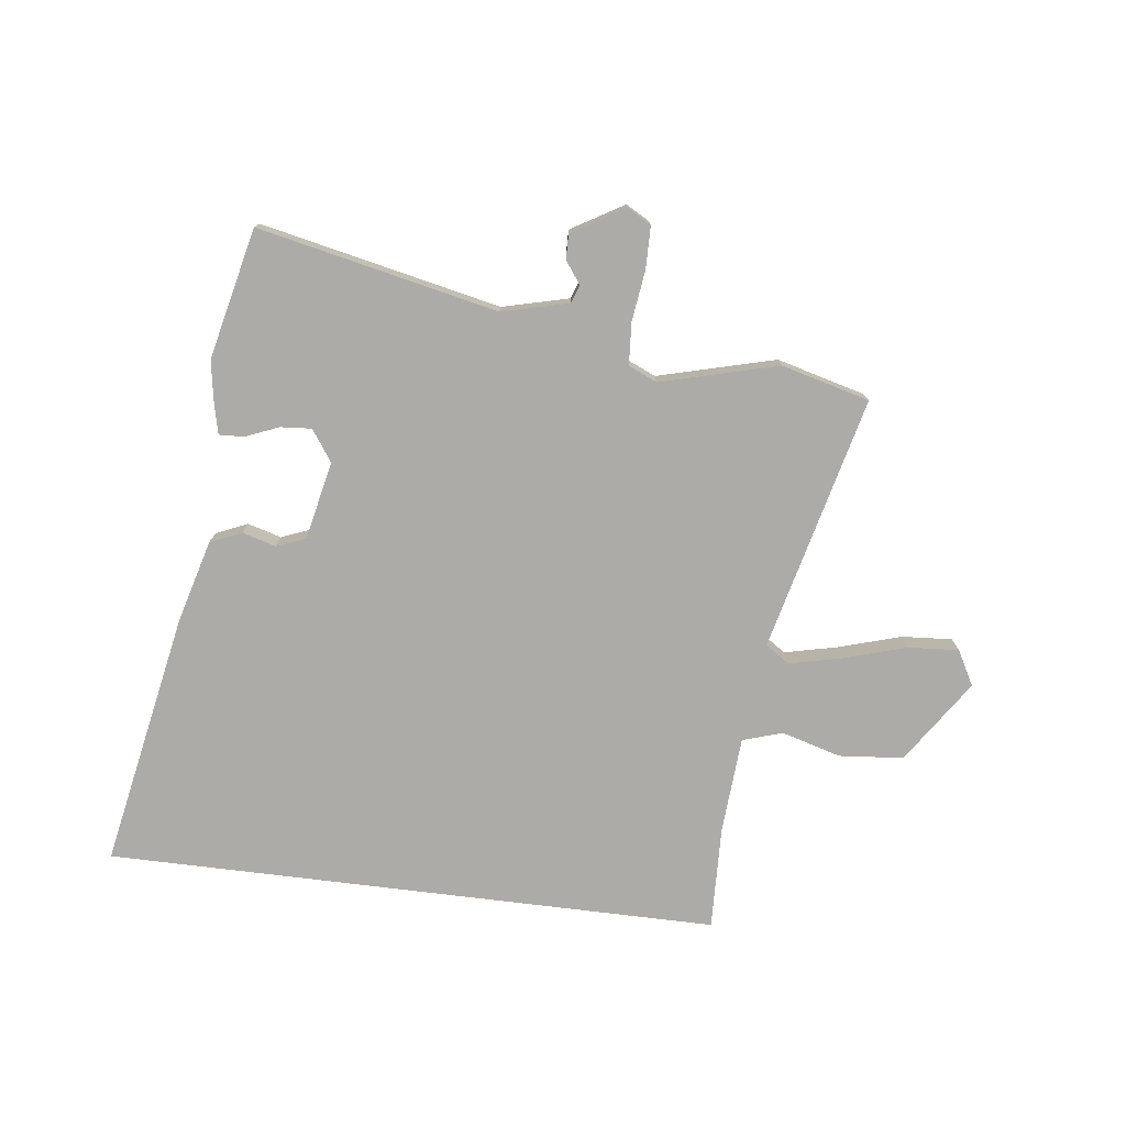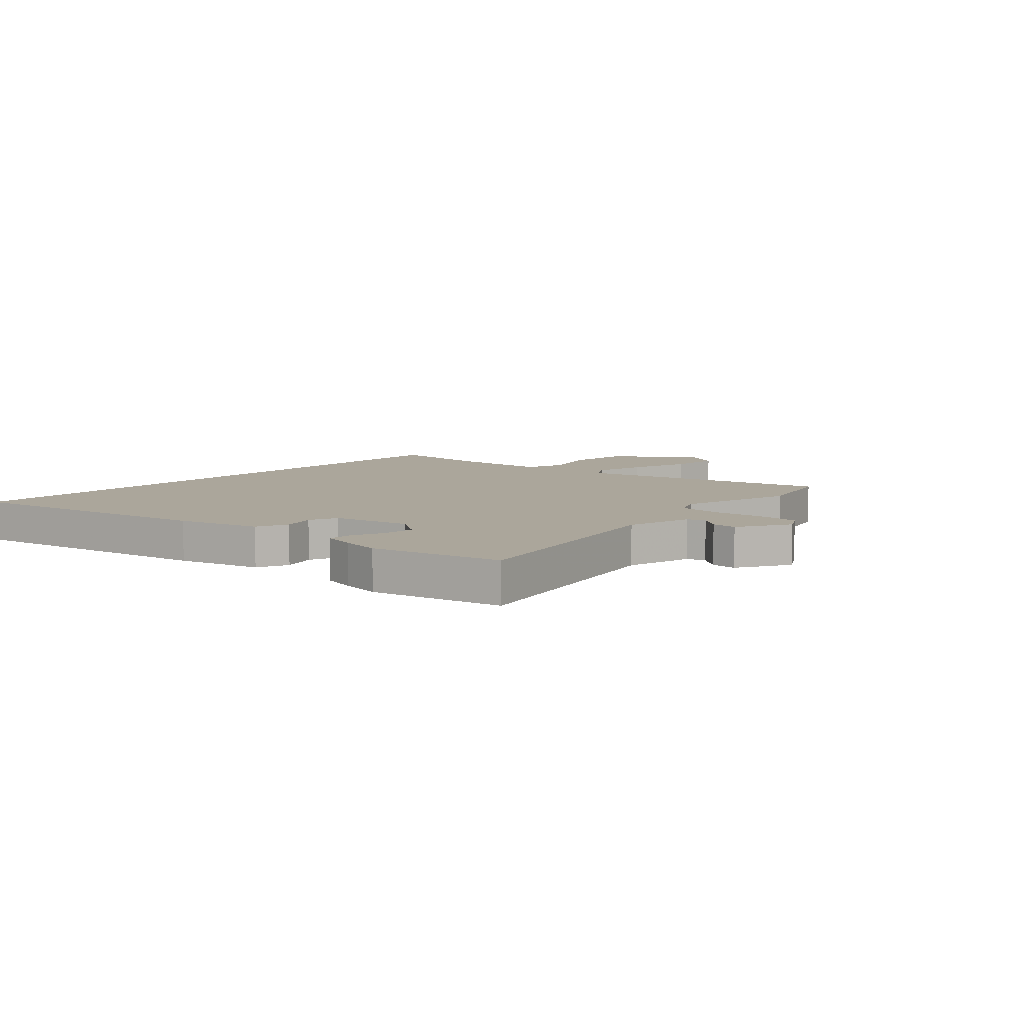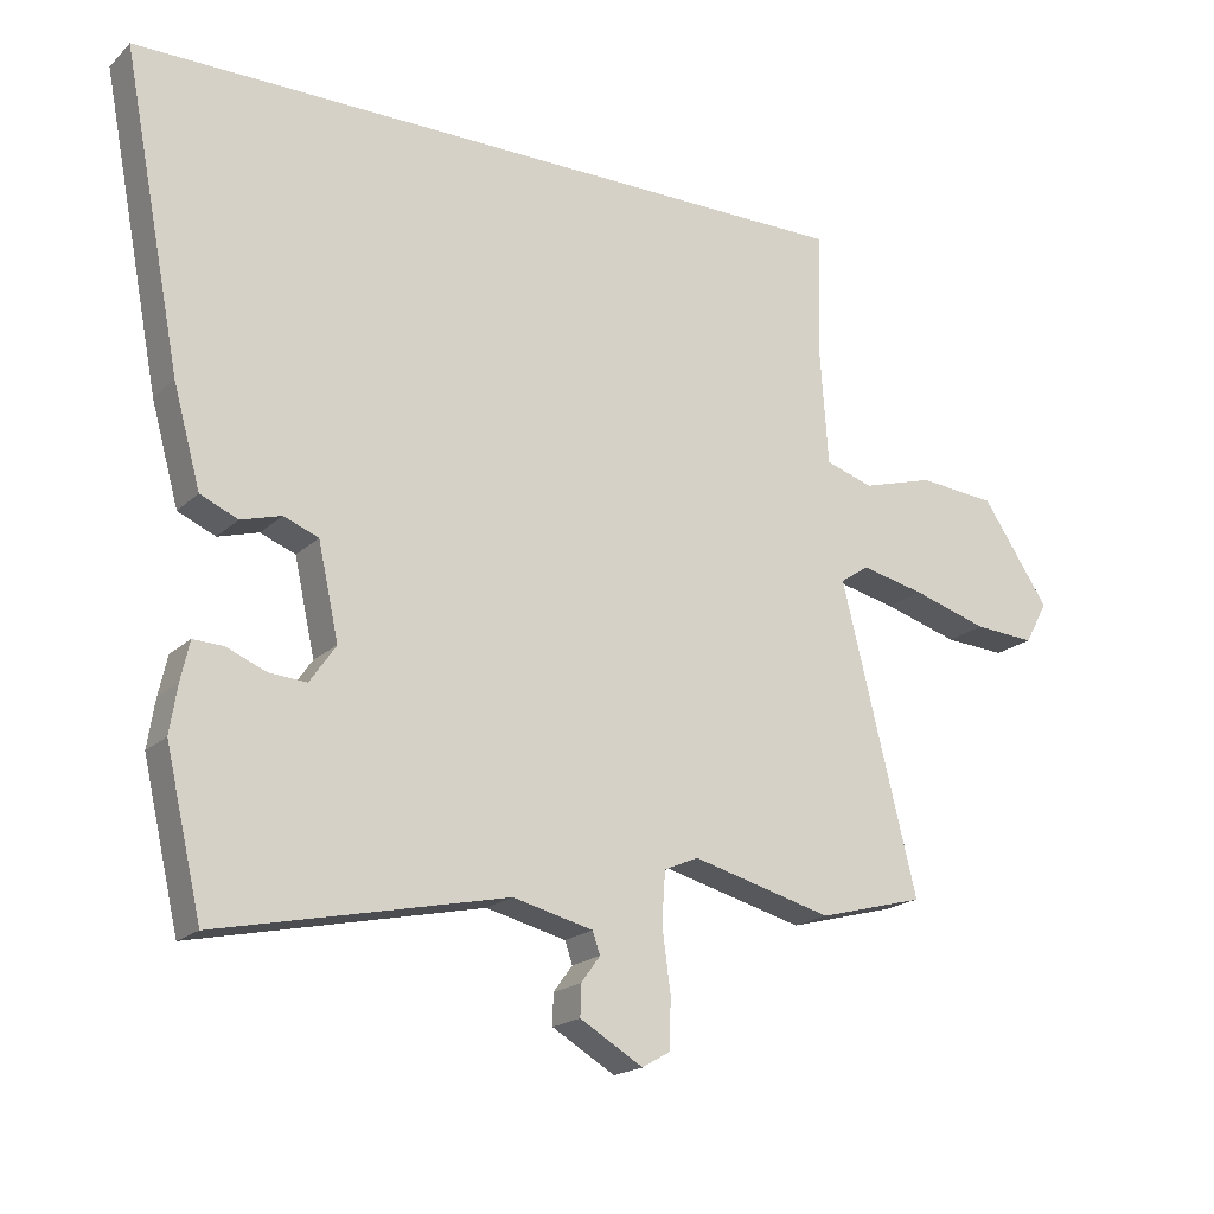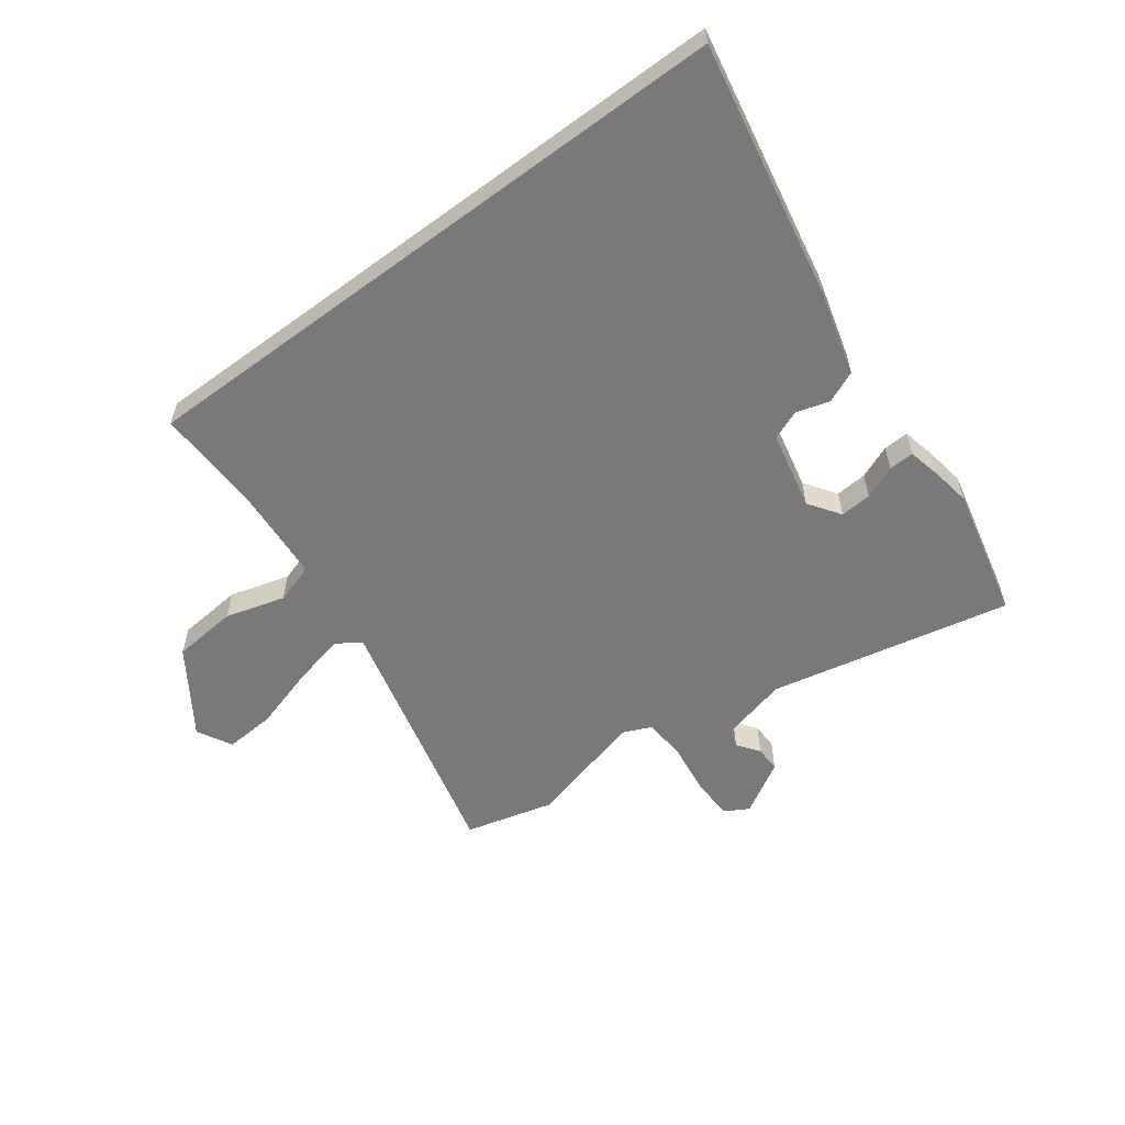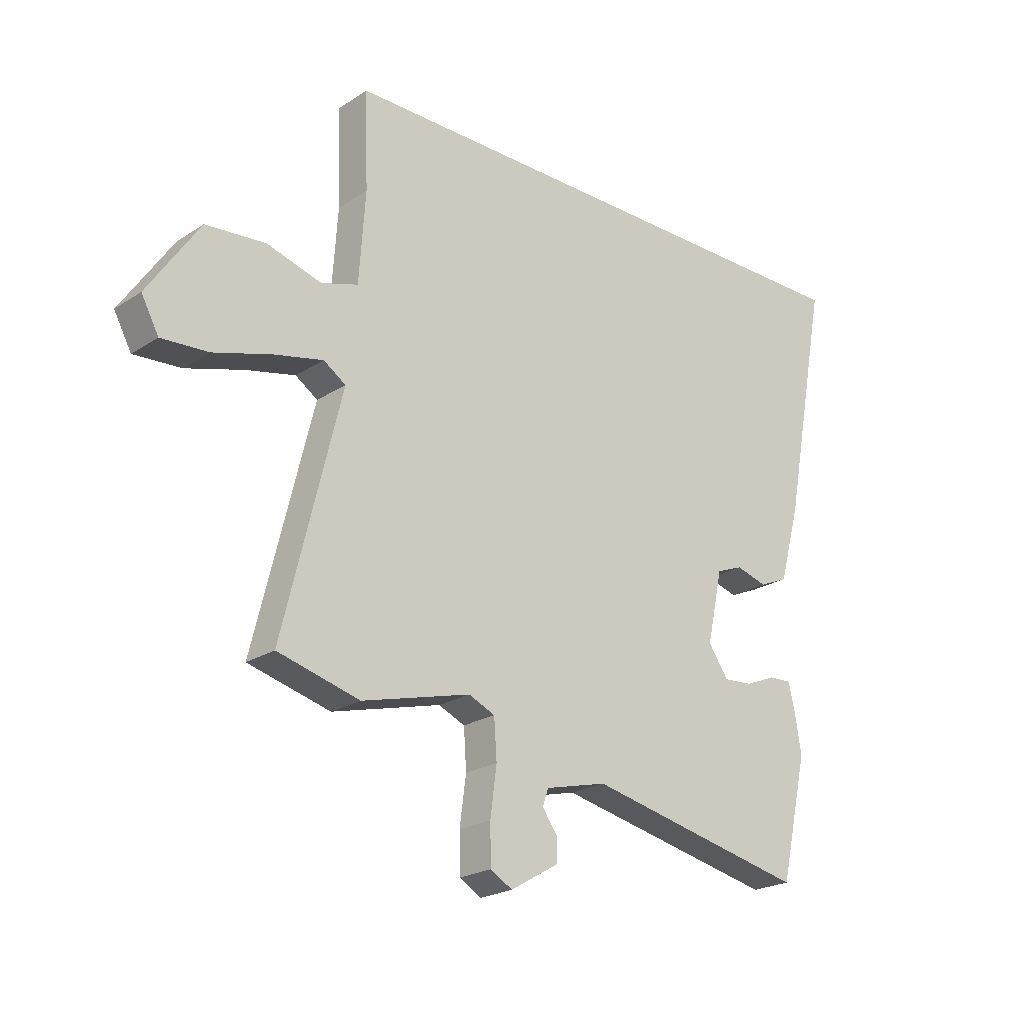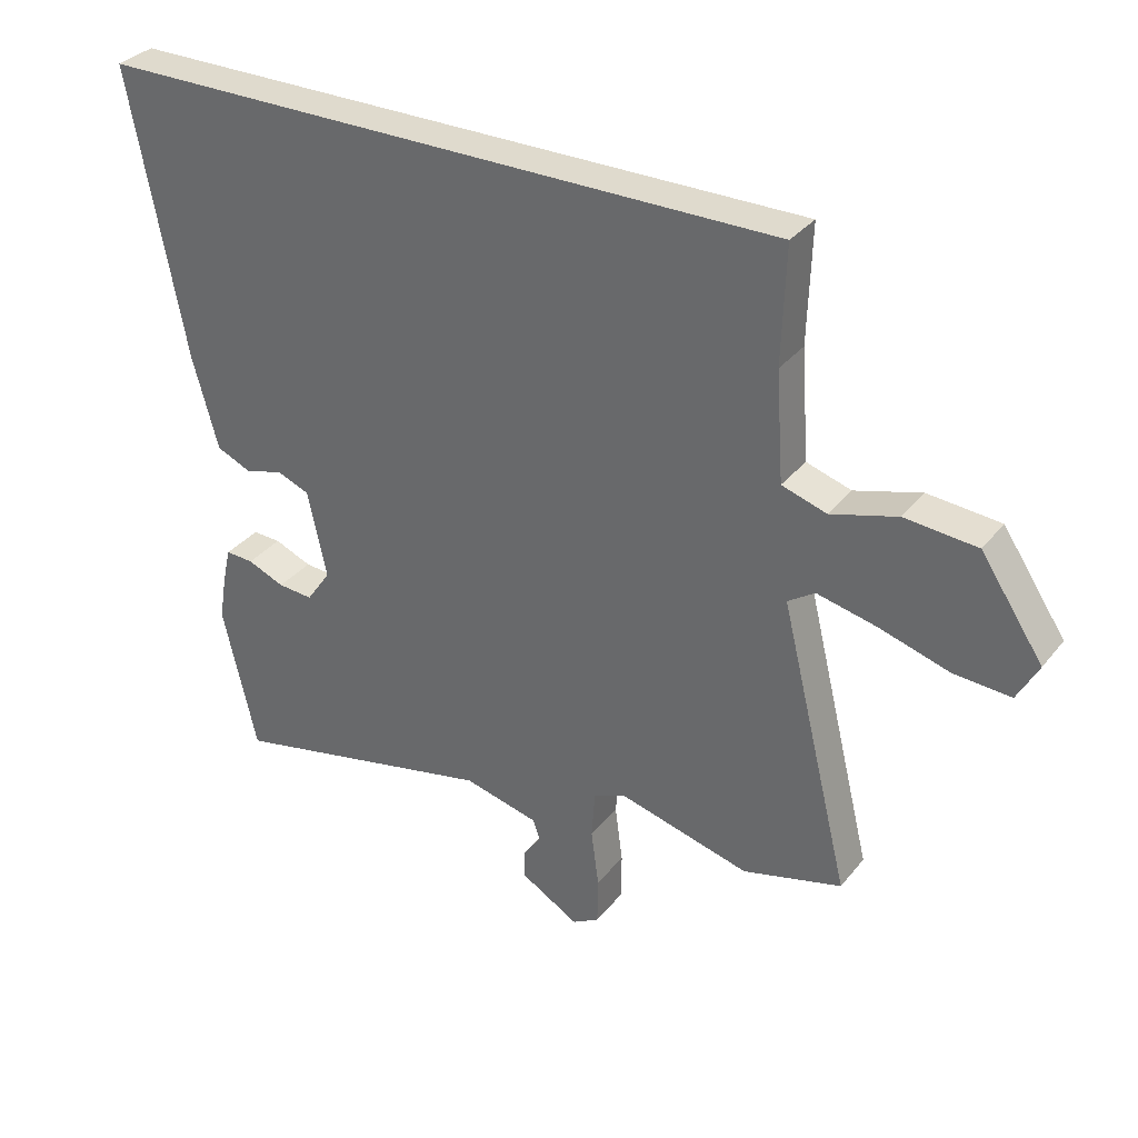
<metadata>
{"format":"obj","ext":"obj","renderer":"f3d","projection":"perspective","resolution":1024,"background":"white","views":[{"elev":-76.4,"azim":173.0,"up":"+Y"},{"elev":8.0,"azim":132.8,"up":"+Y"},{"elev":-19.0,"azim":148.9,"up":"+Z"},{"elev":-57.8,"azim":36.7,"up":"+Y"},{"elev":-22.4,"azim":-41.9,"up":"+Z"},{"elev":32.9,"azim":-147.8,"up":"+Z"}]}
</metadata>
<code>
v -0.436 0.07 -0.517
v -0.591 0.07 -0.476
v -0.481 0.07 -0.029
v -0.523 0.07 -0.001
v -0.616 0.07 -0.022
v -0.726 0.07 -0.055
v -0.815 0.07 -0.061
v -0.848 0.07 0
v -0.75 0.07 0.146
v -0.637 0.07 0.156
v -0.533 0.07 0.126
v -0.463 0.07 0.148
v -0.451 0.07 0.318
v -0.457 0.07 0.5
v 0.623 0.07 0.5
v 0.537 0.07 0.051
v 0.497 0.07 -0.094
v 0.442 0.07 -0.118
v 0.383 0.07 -0.101
v 0.332 0.07 -0.121
v 0.302 0.07 -0.258
v 0.34 0.07 -0.313
v 0.395 0.07 -0.309
v 0.453 0.07 -0.285
v 0.497 0.07 -0.283
v 0.51 0.07 -0.341
v 0.521 0.07 -0.41
v 0.468 0.07 -0.639
v 0.047 0.07 -0.549
v -0.07 0.07 -0.578
v -0.081 0.07 -0.61
v -0.053 0.07 -0.648
v -0.052 0.07 -0.693
v -0.144 0.07 -0.747
v -0.186 0.07 -0.723
v -0.187 0.07 -0.649
v -0.175 0.07 -0.559
v -0.18 0.07 -0.485
v -0.23 0.07 -0.463
v -0.436 0 -0.517
v -0.591 0 -0.476
v -0.481 0 -0.029
v -0.523 0 -0.001
v -0.616 0 -0.022
v -0.726 0 -0.055
v -0.815 0 -0.061
v -0.848 0 0
v -0.75 0 0.146
v -0.637 0 0.156
v -0.533 0 0.126
v -0.463 0 0.148
v -0.451 0 0.318
v -0.457 0 0.5
v 0.623 0 0.5
v 0.537 0 0.051
v 0.497 0 -0.094
v 0.442 0 -0.118
v 0.383 0 -0.101
v 0.332 0 -0.121
v 0.302 0 -0.258
v 0.34 0 -0.313
v 0.395 0 -0.309
v 0.453 0 -0.285
v 0.497 0 -0.283
v 0.51 0 -0.341
v 0.521 0 -0.41
v 0.468 0 -0.639
v 0.047 0 -0.549
v -0.07 0 -0.578
v -0.081 0 -0.61
v -0.053 0 -0.648
v -0.052 0 -0.693
v -0.144 0 -0.747
v -0.186 0 -0.723
v -0.187 0 -0.649
v -0.175 0 -0.559
v -0.18 0 -0.485
v -0.23 0 -0.463
f 34 35 36 37
f 34 37 38
f 31 32 33 34
f 30 31 34 38
f 29 30 38
f 28 29 38 39
f 26 27 28 39
f 23 24 25 26
f 22 23 26 39
f 16 17 18 19
f 16 19 20
f 13 14 15 16
f 12 13 16 20
f 11 12 20 21
f 5 6 7 8
f 4 5 8 9
f 39 1 2 3
f 21 22 39 3
f 4 9 10 11
f 3 4 11 21
f 76 75 74 73
f 77 76 73
f 73 72 71 70
f 77 73 70 69
f 77 69 68
f 78 77 68 67
f 78 67 66 65
f 65 64 63 62
f 78 65 62 61
f 58 57 56 55
f 59 58 55
f 55 54 53 52
f 59 55 52 51
f 60 59 51 50
f 47 46 45 44
f 48 47 44 43
f 42 41 40 78
f 42 78 61 60
f 50 49 48 43
f 60 50 43 42
f 1 40 41 2
f 2 41 42 3
f 3 42 43 4
f 4 43 44 5
f 5 44 45 6
f 6 45 46 7
f 7 46 47 8
f 8 47 48 9
f 9 48 49 10
f 10 49 50 11
f 11 50 51 12
f 12 51 52 13
f 13 52 53 14
f 14 53 54 15
f 15 54 55 16
f 16 55 56 17
f 17 56 57 18
f 18 57 58 19
f 19 58 59 20
f 20 59 60 21
f 21 60 61 22
f 22 61 62 23
f 23 62 63 24
f 24 63 64 25
f 25 64 65 26
f 26 65 66 27
f 27 66 67 28
f 28 67 68 29
f 29 68 69 30
f 30 69 70 31
f 31 70 71 32
f 32 71 72 33
f 33 72 73 34
f 34 73 74 35
f 35 74 75 36
f 36 75 76 37
f 37 76 77 38
f 38 77 78 39
f 39 78 40 1

</code>
